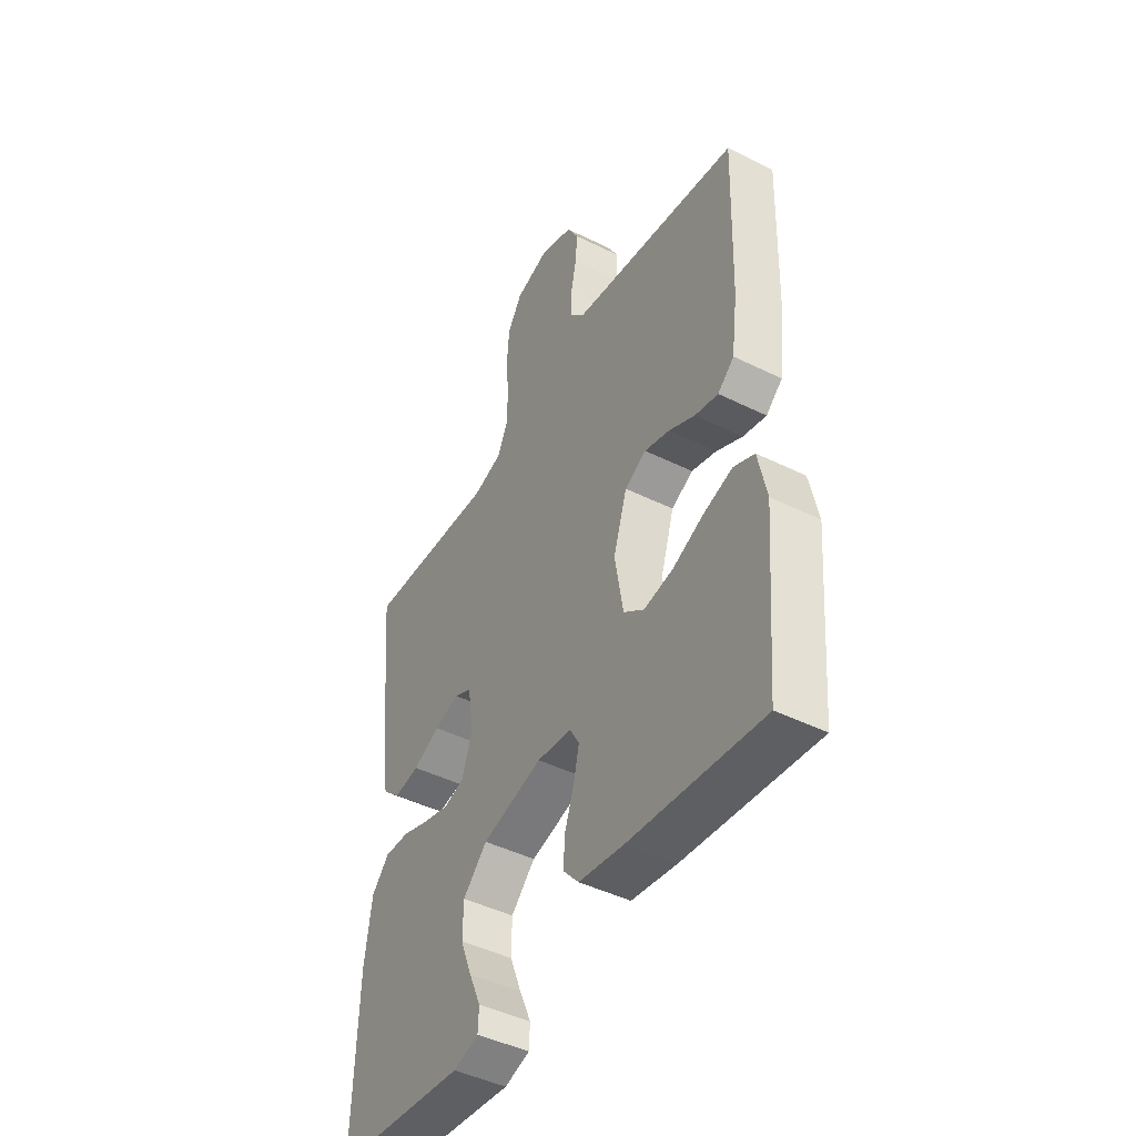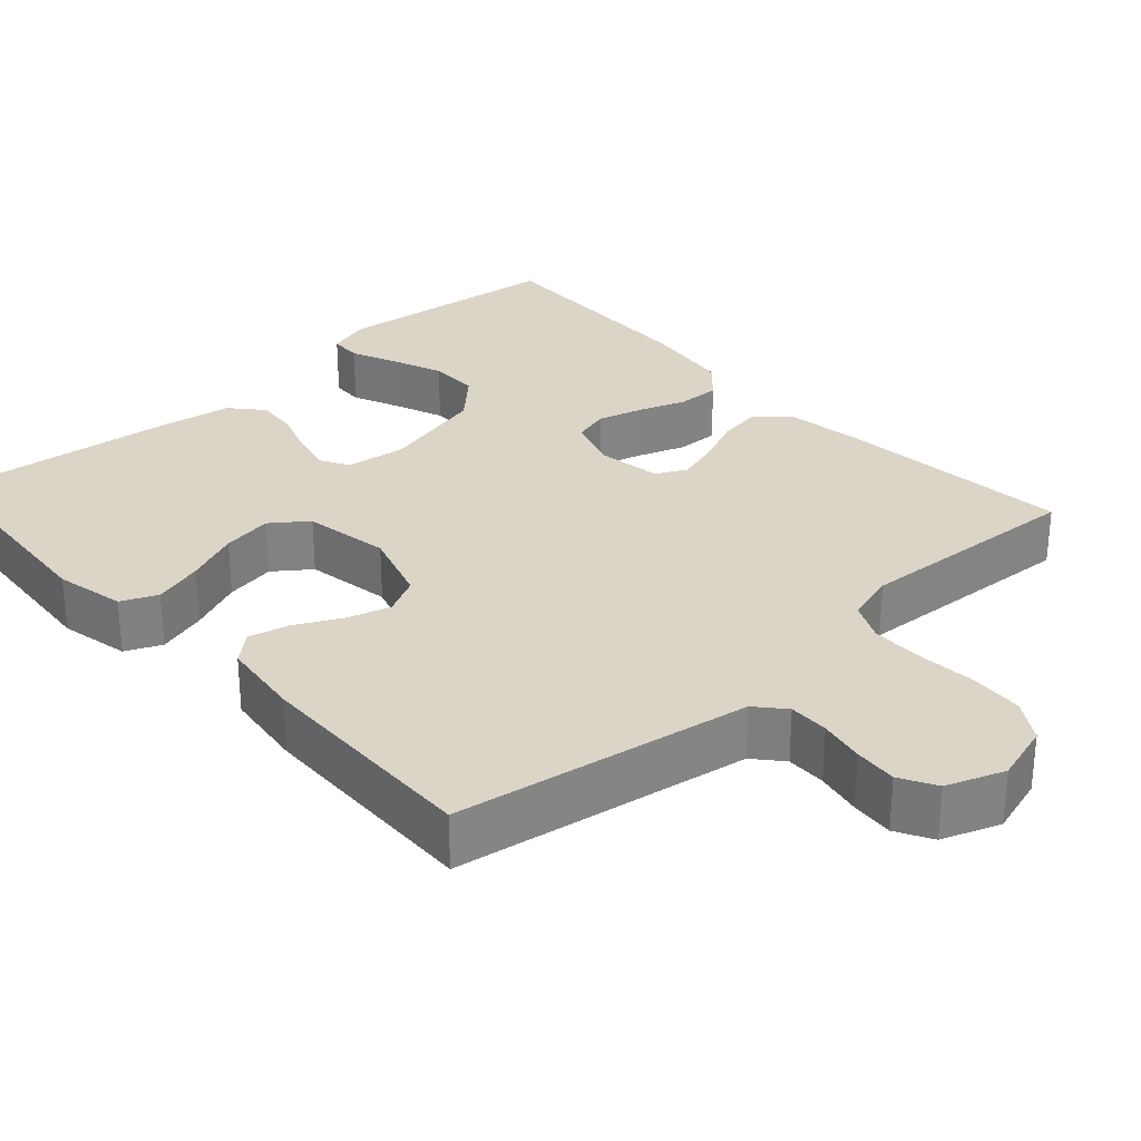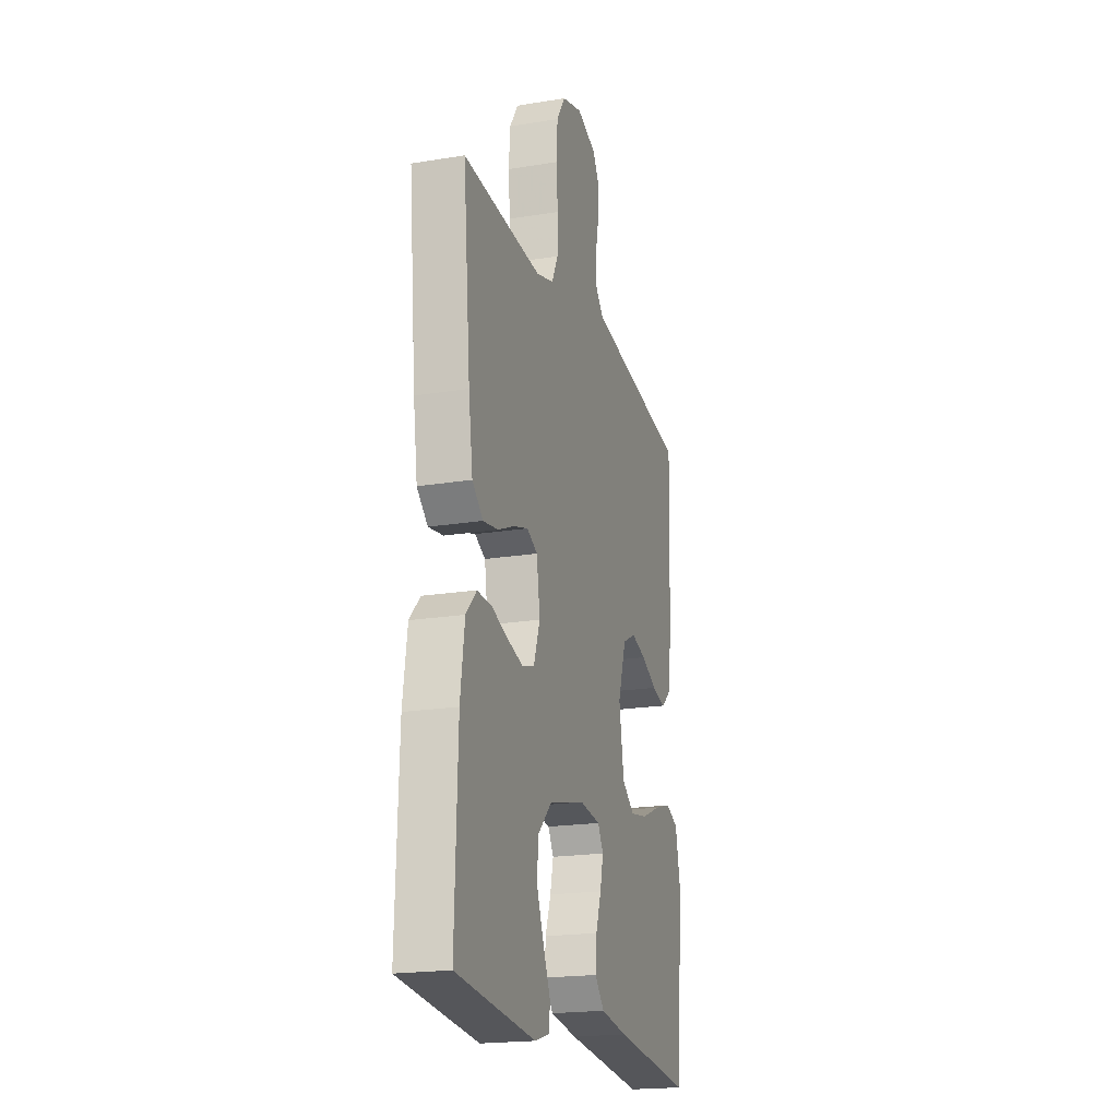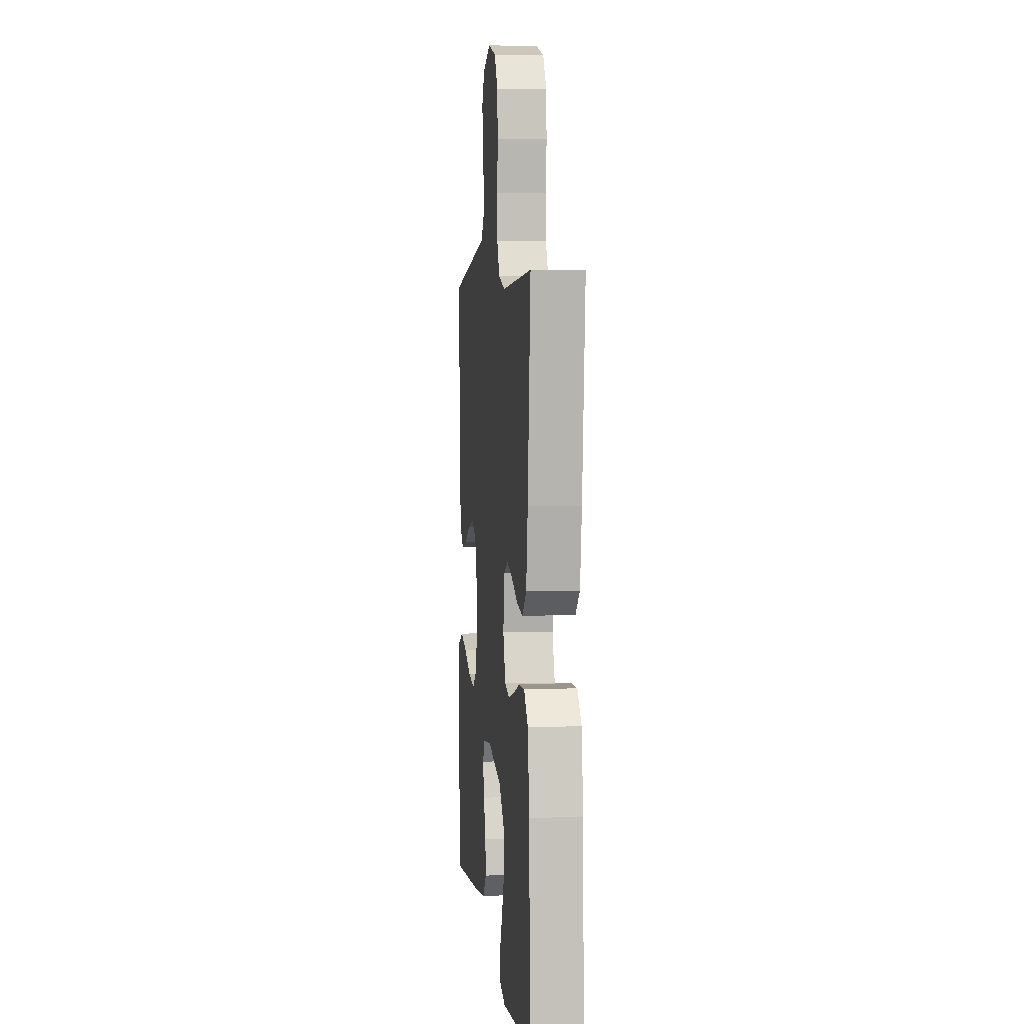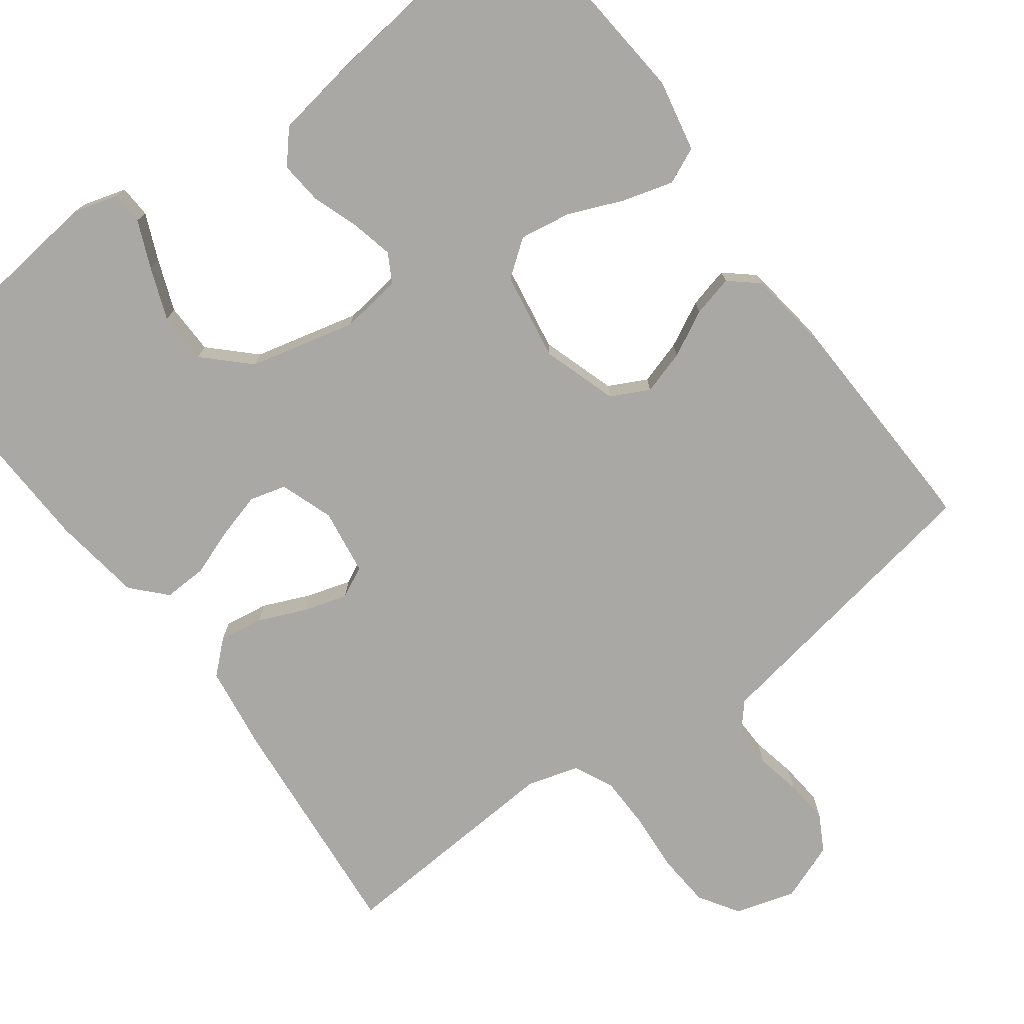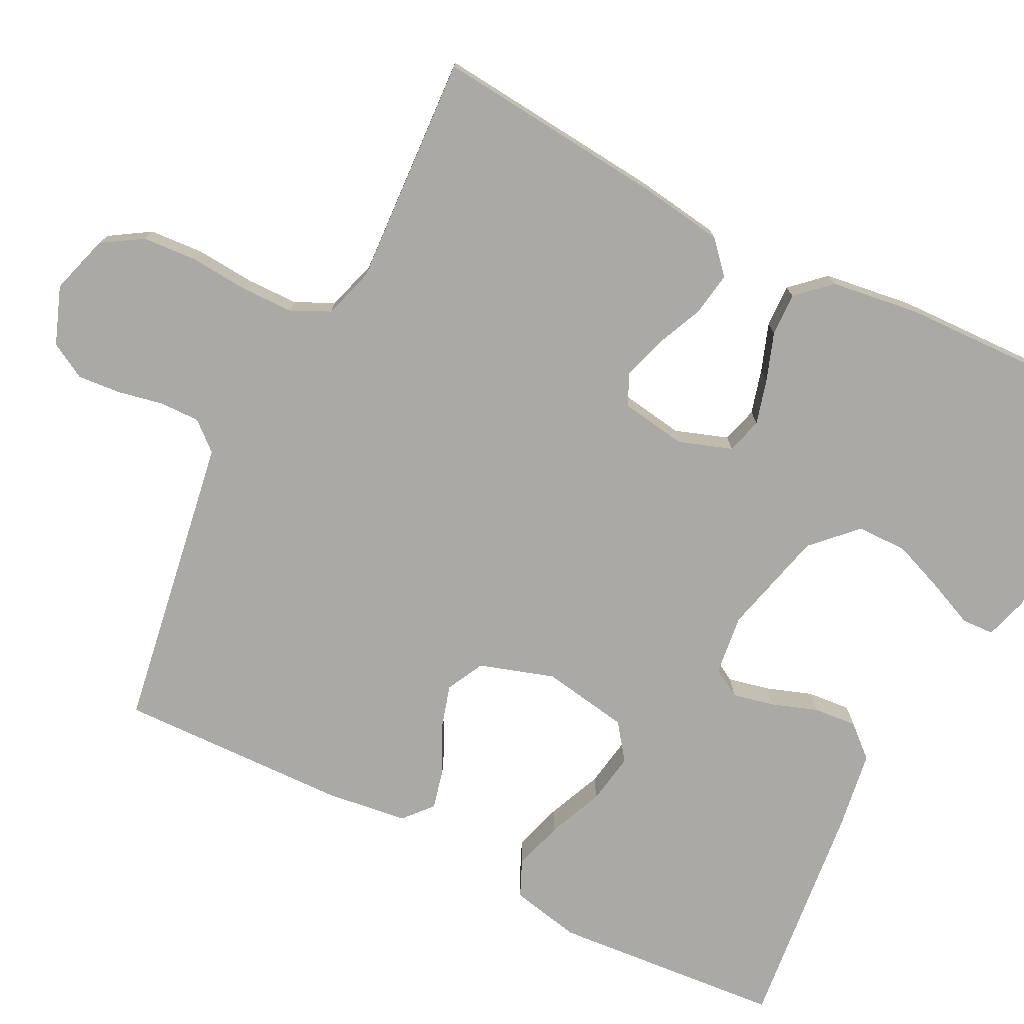
<metadata>
{"format":"obj","ext":"obj","renderer":"f3d","projection":"perspective","resolution":1024,"background":"white","views":[{"elev":-45.3,"azim":-119.8,"up":"+Z"},{"elev":29.5,"azim":-42.3,"up":"+Y"},{"elev":-19.8,"azim":106.9,"up":"+Z"},{"elev":4.5,"azim":83.5,"up":"+Z"},{"elev":-75.2,"azim":-143.2,"up":"+Y"},{"elev":-75.5,"azim":63.1,"up":"+Y"}]}
</metadata>
<code>
v -0.5 0.07 0.5
v -0.2 0.07 0.549
v -0.115 0.07 0.563
v -0.083 0.07 0.6
v -0.084 0.07 0.652
v -0.096 0.07 0.711
v -0.101 0.07 0.767
v -0.075 0.07 0.814
v 0 0.07 0.842
v 0.077 0.07 0.819
v 0.11 0.07 0.767
v 0.115 0.07 0.696
v 0.109 0.07 0.621
v 0.11 0.07 0.552
v 0.134 0.07 0.502
v 0.2 0.07 0.482
v 0.5 0.07 0.5
v 0.472 0.07 0.2
v 0.456 0.07 0.089
v 0.415 0.07 0.052
v 0.358 0.07 0.061
v 0.296 0.07 0.088
v 0.24 0.07 0.105
v 0.2 0.07 0.085
v 0.187 0.07 0
v 0.211 0.07 -0.069
v 0.258 0.07 -0.082
v 0.316 0.07 -0.066
v 0.378 0.07 -0.044
v 0.434 0.07 -0.042
v 0.474 0.07 -0.085
v 0.49 0.07 -0.2
v 0.5 0.07 -0.5
v 0.2 0.07 -0.533
v 0.143 0.07 -0.516
v 0.141 0.07 -0.474
v 0.167 0.07 -0.414
v 0.193 0.07 -0.347
v 0.192 0.07 -0.281
v 0.137 0.07 -0.227
v 0 0.07 -0.193
v -0.079 0.07 -0.203
v -0.1 0.07 -0.24
v -0.088 0.07 -0.294
v -0.067 0.07 -0.354
v -0.062 0.07 -0.41
v -0.098 0.07 -0.451
v -0.2 0.07 -0.467
v -0.5 0.07 -0.5
v -0.525 0.07 -0.2
v -0.506 0.07 -0.109
v -0.459 0.07 -0.088
v -0.394 0.07 -0.107
v -0.323 0.07 -0.137
v -0.257 0.07 -0.148
v -0.21 0.07 -0.113
v -0.191 0.07 0
v -0.222 0.07 0.097
v -0.271 0.07 0.122
v -0.328 0.07 0.105
v -0.387 0.07 0.075
v -0.44 0.07 0.062
v -0.477 0.07 0.094
v -0.491 0.07 0.2
v -0.5 0 0.5
v -0.2 0 0.549
v -0.115 0 0.563
v -0.083 0 0.6
v -0.084 0 0.652
v -0.096 0 0.711
v -0.101 0 0.767
v -0.075 0 0.814
v 0 0 0.842
v 0.077 0 0.819
v 0.11 0 0.767
v 0.115 0 0.696
v 0.109 0 0.621
v 0.11 0 0.552
v 0.134 0 0.502
v 0.2 0 0.482
v 0.5 0 0.5
v 0.472 0 0.2
v 0.456 0 0.089
v 0.415 0 0.052
v 0.358 0 0.061
v 0.296 0 0.088
v 0.24 0 0.105
v 0.2 0 0.085
v 0.187 0 0
v 0.211 0 -0.069
v 0.258 0 -0.082
v 0.316 0 -0.066
v 0.378 0 -0.044
v 0.434 0 -0.042
v 0.474 0 -0.085
v 0.49 0 -0.2
v 0.5 0 -0.5
v 0.2 0 -0.533
v 0.143 0 -0.516
v 0.141 0 -0.474
v 0.167 0 -0.414
v 0.193 0 -0.347
v 0.192 0 -0.281
v 0.137 0 -0.227
v 0 0 -0.193
v -0.079 0 -0.203
v -0.1 0 -0.24
v -0.088 0 -0.294
v -0.067 0 -0.354
v -0.062 0 -0.41
v -0.098 0 -0.451
v -0.2 0 -0.467
v -0.5 0 -0.5
v -0.525 0 -0.2
v -0.506 0 -0.109
v -0.459 0 -0.088
v -0.394 0 -0.107
v -0.323 0 -0.137
v -0.257 0 -0.148
v -0.21 0 -0.113
v -0.191 0 0
v -0.222 0 0.097
v -0.271 0 0.122
v -0.328 0 0.105
v -0.387 0 0.075
v -0.44 0 0.062
v -0.477 0 0.094
v -0.491 0 0.2
f 63 64 1 2
f 60 61 62 63
f 59 60 63 2
f 58 59 2 3
f 57 58 3 4
f 56 57 4
f 51 52 53 54
f 51 54 55
f 50 51 55
f 49 50 55
f 48 49 55 56
f 44 45 46 47
f 43 44 47 48
f 34 35 36 37
f 34 37 38
f 33 34 38 39
f 28 29 30 31
f 27 28 31 32
f 26 27 32 33
f 19 20 21 22
f 19 22 23
f 16 17 18 19
f 15 16 19 23
f 14 15 23 24
f 10 11 12 13
f 10 13 14
f 9 10 14
f 5 6 7 8
f 4 5 8 9
f 43 48 56 4
f 26 33 39 40
f 25 26 40 41
f 24 25 41 42
f 9 14 24 42
f 4 9 42 43
f 66 65 128 127
f 127 126 125 124
f 66 127 124 123
f 67 66 123 122
f 68 67 122 121
f 68 121 120
f 118 117 116 115
f 119 118 115
f 119 115 114
f 119 114 113
f 120 119 113 112
f 111 110 109 108
f 112 111 108 107
f 101 100 99 98
f 102 101 98
f 103 102 98 97
f 95 94 93 92
f 96 95 92 91
f 97 96 91 90
f 86 85 84 83
f 87 86 83
f 83 82 81 80
f 87 83 80 79
f 88 87 79 78
f 77 76 75 74
f 78 77 74
f 78 74 73
f 72 71 70 69
f 73 72 69 68
f 68 120 112 107
f 104 103 97 90
f 105 104 90 89
f 106 105 89 88
f 106 88 78 73
f 107 106 73 68
f 1 65 66 2
f 2 66 67 3
f 3 67 68 4
f 4 68 69 5
f 5 69 70 6
f 6 70 71 7
f 7 71 72 8
f 8 72 73 9
f 9 73 74 10
f 10 74 75 11
f 11 75 76 12
f 12 76 77 13
f 13 77 78 14
f 14 78 79 15
f 15 79 80 16
f 16 80 81 17
f 17 81 82 18
f 18 82 83 19
f 19 83 84 20
f 20 84 85 21
f 21 85 86 22
f 22 86 87 23
f 23 87 88 24
f 24 88 89 25
f 25 89 90 26
f 26 90 91 27
f 27 91 92 28
f 28 92 93 29
f 29 93 94 30
f 30 94 95 31
f 31 95 96 32
f 32 96 97 33
f 33 97 98 34
f 34 98 99 35
f 35 99 100 36
f 36 100 101 37
f 37 101 102 38
f 38 102 103 39
f 39 103 104 40
f 40 104 105 41
f 41 105 106 42
f 42 106 107 43
f 43 107 108 44
f 44 108 109 45
f 45 109 110 46
f 46 110 111 47
f 47 111 112 48
f 48 112 113 49
f 49 113 114 50
f 50 114 115 51
f 51 115 116 52
f 52 116 117 53
f 53 117 118 54
f 54 118 119 55
f 55 119 120 56
f 56 120 121 57
f 57 121 122 58
f 58 122 123 59
f 59 123 124 60
f 60 124 125 61
f 61 125 126 62
f 62 126 127 63
f 63 127 128 64
f 64 128 65 1

</code>
